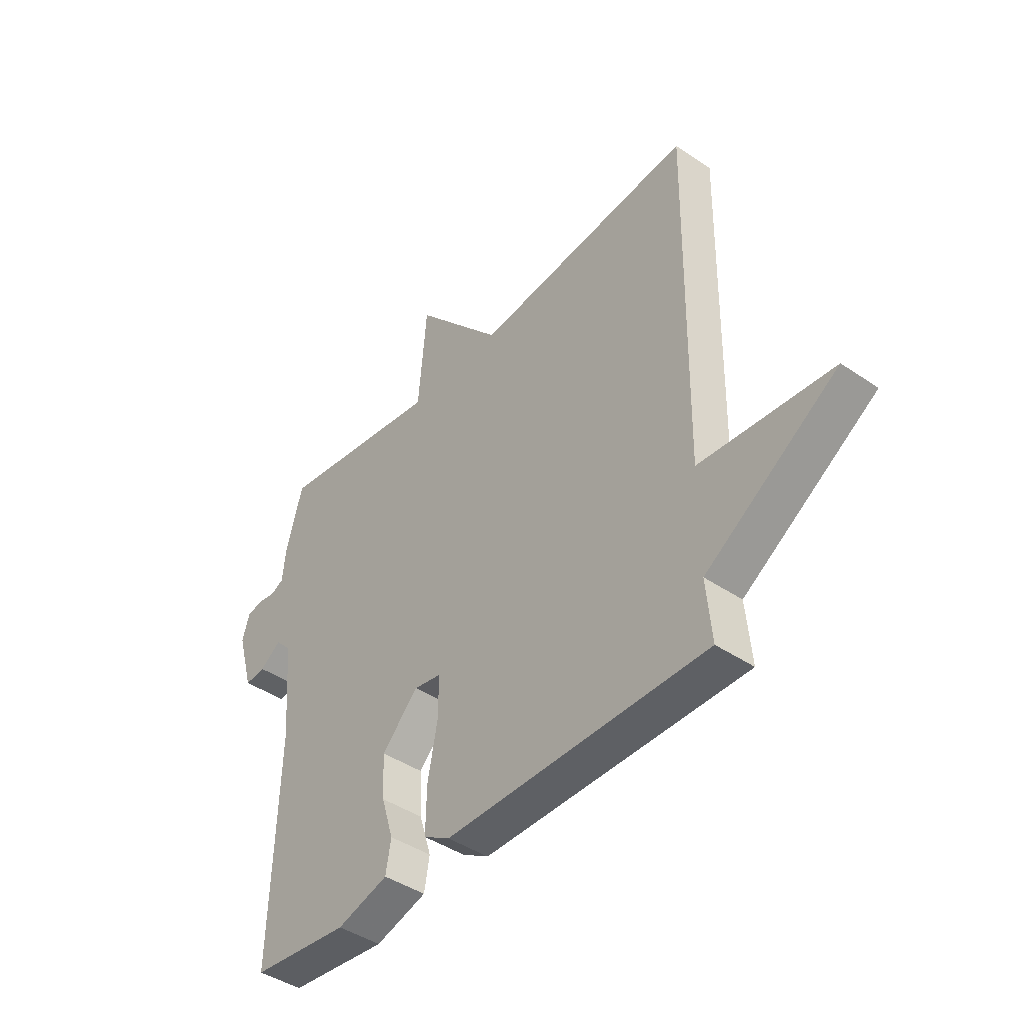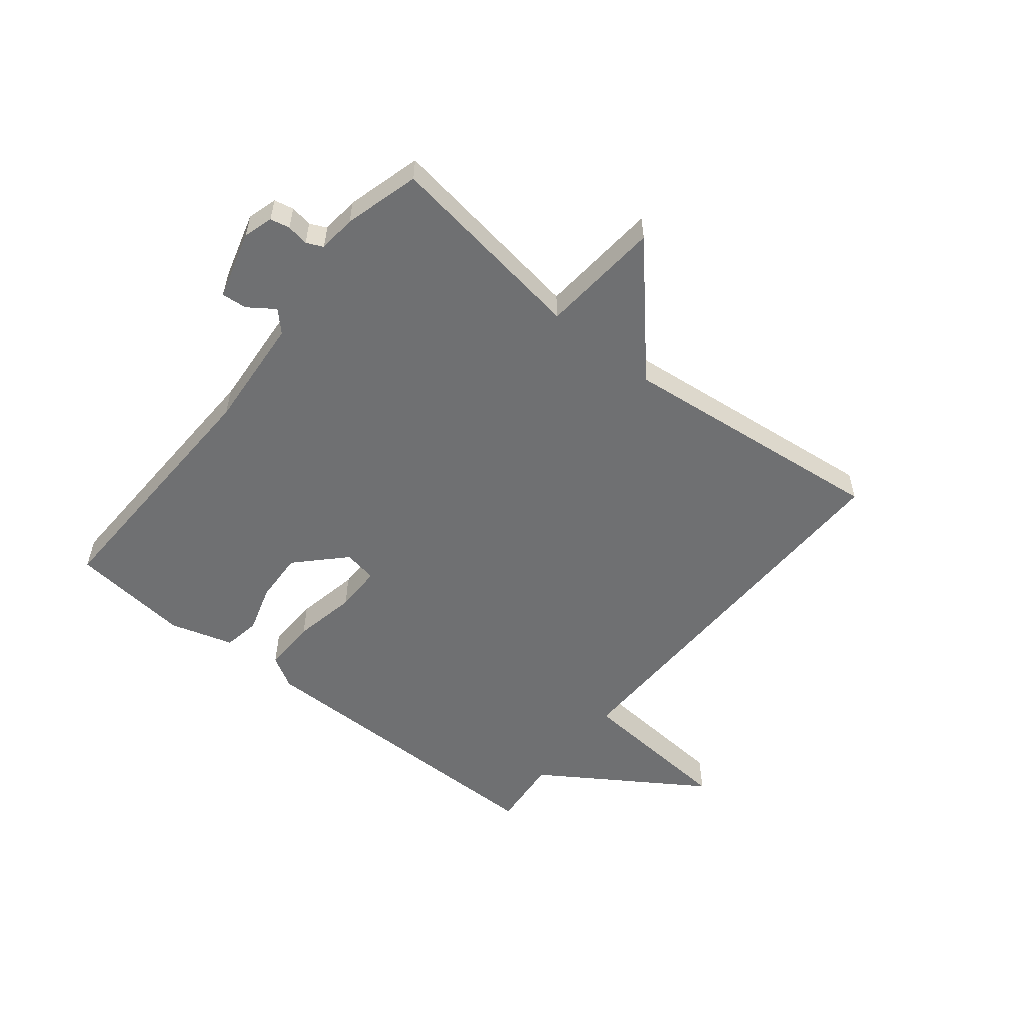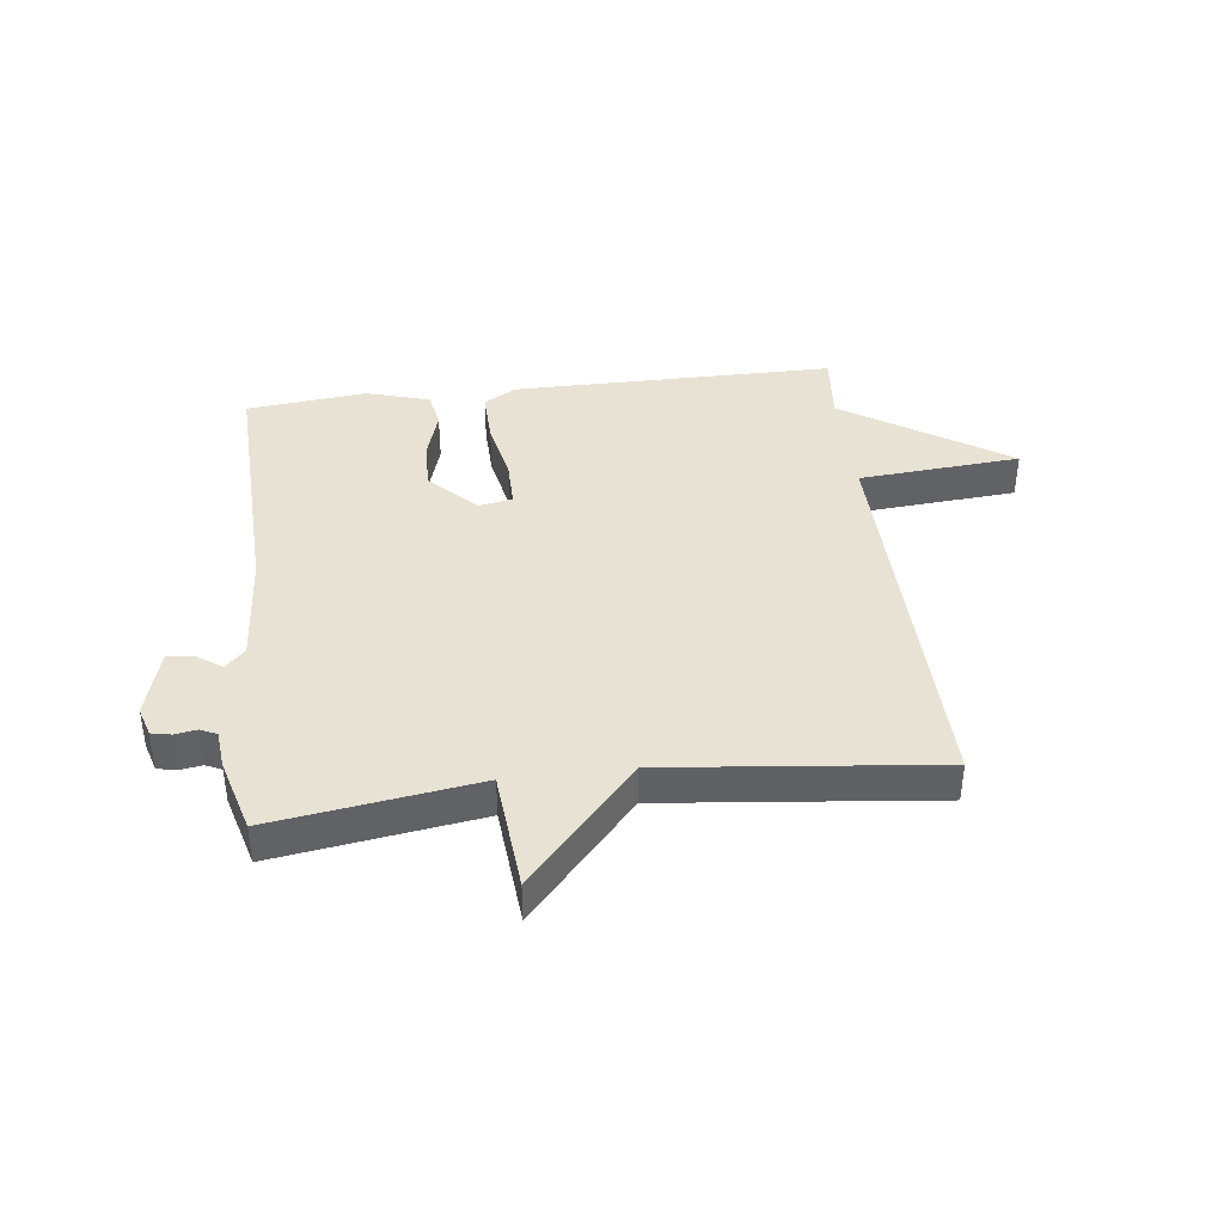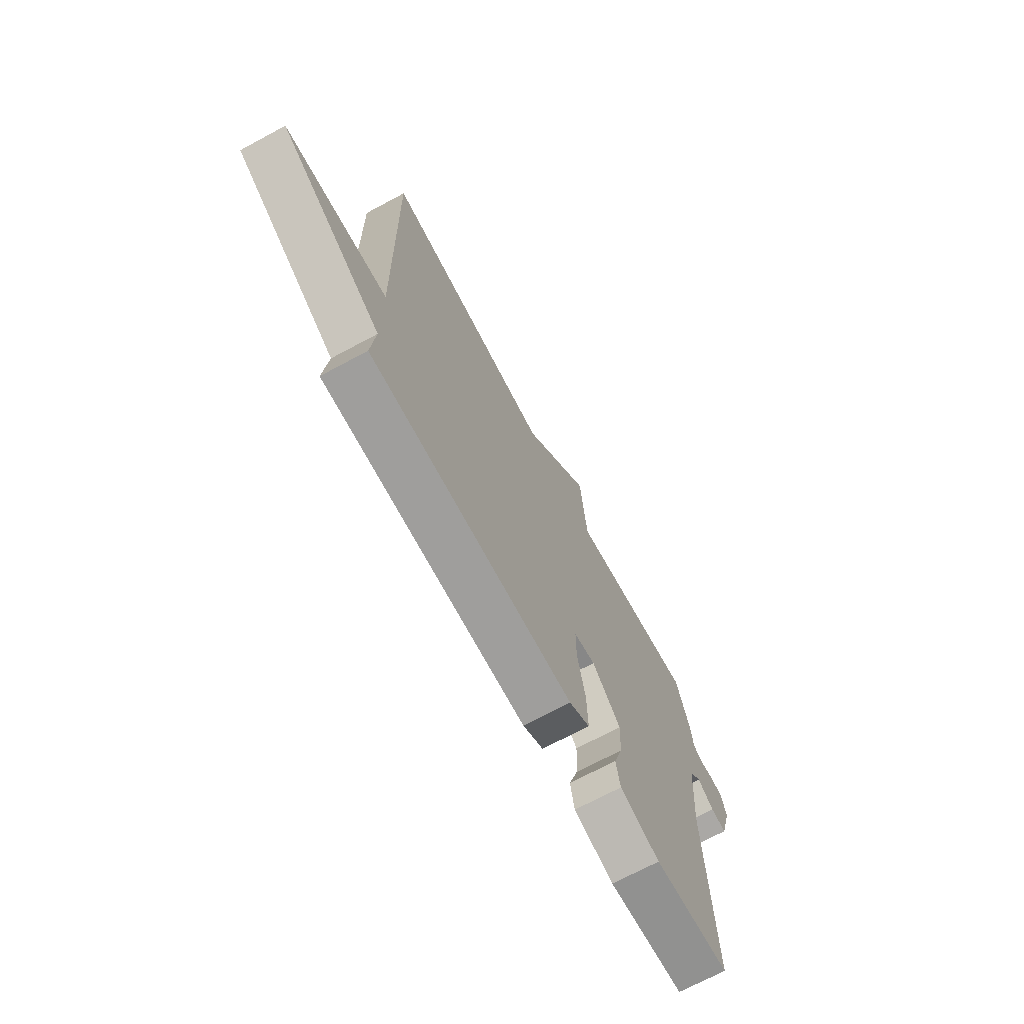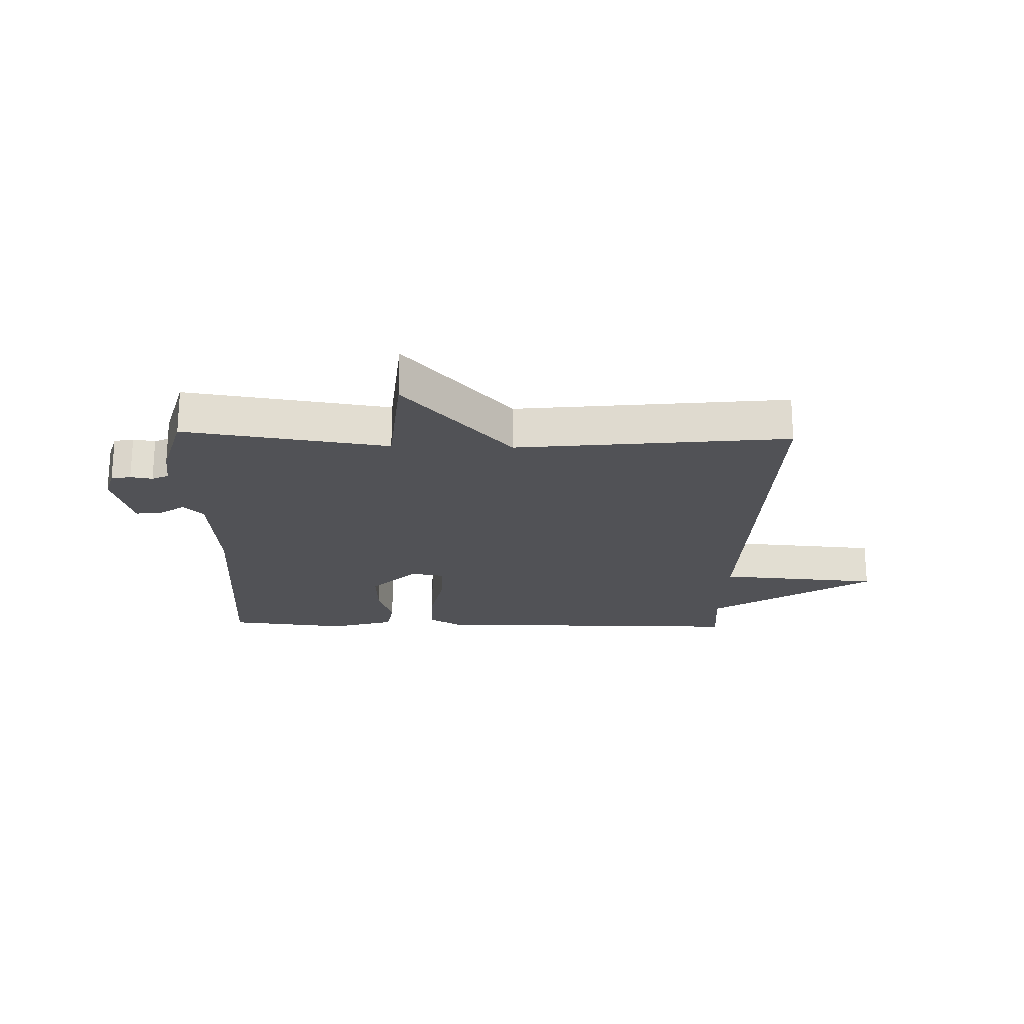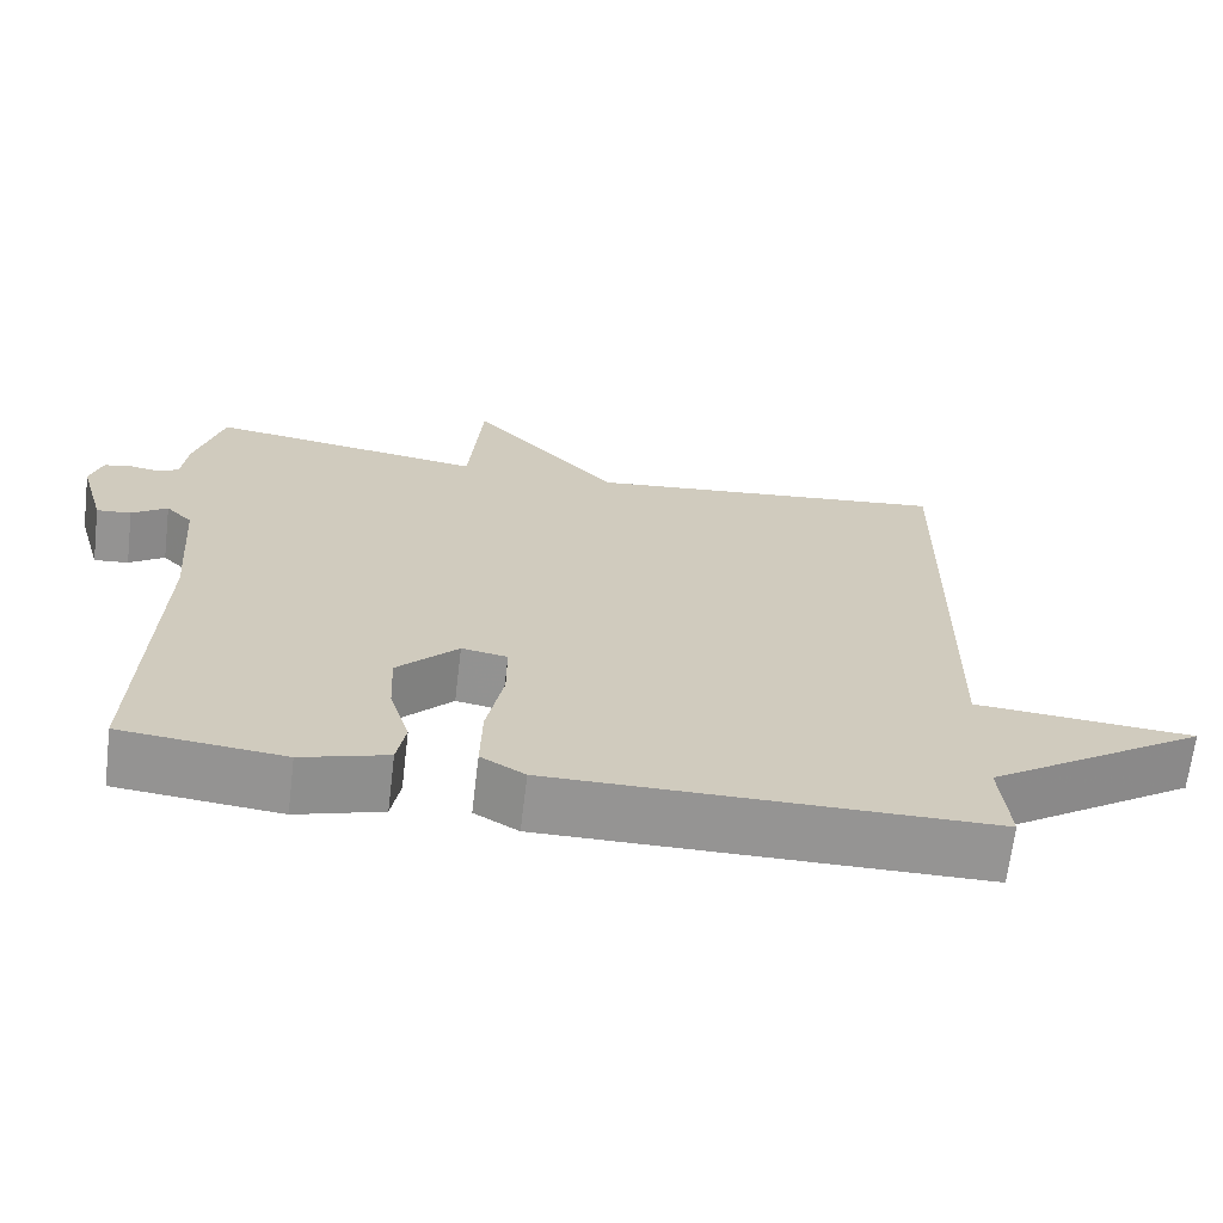
<metadata>
{"format":"obj","ext":"obj","renderer":"f3d","projection":"perspective","resolution":1024,"background":"white","views":[{"elev":-42.7,"azim":50.8,"up":"+Z"},{"elev":-54.9,"azim":-38.8,"up":"+Y"},{"elev":39.9,"azim":-7.0,"up":"+Y"},{"elev":-70.9,"azim":118.2,"up":"+Z"},{"elev":-21.2,"azim":-1.7,"up":"+Y"},{"elev":-67.1,"azim":-6.9,"up":"+Z"}]}
</metadata>
<code>
v 0.5 0.07 -0.5
v -0.043 0.07 -0.502
v -0.098 0.07 -0.47
v -0.096 0.07 -0.379
v -0.075 0.07 -0.272
v -0.075 0.07 -0.192
v -0.132 0.07 -0.182
v -0.208 0.07 -0.26
v -0.204 0.07 -0.346
v -0.179 0.07 -0.427
v -0.19 0.07 -0.489
v -0.297 0.07 -0.521
v -0.5 0.07 -0.5
v -0.486 0.07 -0.062
v -0.501 0.07 0.13
v -0.534 0.07 0.164
v -0.578 0.07 0.133
v -0.621 0.07 0.129
v -0.654 0.07 0.245
v -0.639 0.07 0.295
v -0.606 0.07 0.302
v -0.569 0.07 0.296
v -0.541 0.07 0.309
v -0.535 0.07 0.373
v -0.5 0.07 0.5
v -0.156 0.07 0.45
v -0.139 0.07 0.654
v 0.044 0.07 0.45
v 0.5 0.07 0.5
v 0.489 0.07 -0.18
v 0.762 0.07 -0.201
v 0.489 0.07 -0.38
v 0.5 0 -0.5
v -0.043 0 -0.502
v -0.098 0 -0.47
v -0.096 0 -0.379
v -0.075 0 -0.272
v -0.075 0 -0.192
v -0.132 0 -0.182
v -0.208 0 -0.26
v -0.204 0 -0.346
v -0.179 0 -0.427
v -0.19 0 -0.489
v -0.297 0 -0.521
v -0.5 0 -0.5
v -0.486 0 -0.062
v -0.501 0 0.13
v -0.534 0 0.164
v -0.578 0 0.133
v -0.621 0 0.129
v -0.654 0 0.245
v -0.639 0 0.295
v -0.606 0 0.302
v -0.569 0 0.296
v -0.541 0 0.309
v -0.535 0 0.373
v -0.5 0 0.5
v -0.156 0 0.45
v -0.139 0 0.654
v 0.044 0 0.45
v 0.5 0 0.5
v 0.489 0 -0.18
v 0.762 0 -0.201
v 0.489 0 -0.38
f 30 31 32
f 28 29 30
f 28 30 32
f 27 28 32
f 26 27 32
f 26 32 1
f 25 26 1
f 24 25 1
f 23 24 1
f 20 21 22
f 19 20 22
f 18 19 22
f 17 18 22
f 16 17 22
f 22 23 1
f 16 22 1
f 15 16 1
f 12 13 14
f 11 12 14
f 10 11 14
f 9 10 14
f 8 9 14 15
f 7 8 15
f 6 7 15
f 3 4 5
f 2 3 5
f 1 2 5
f 1 5 6
f 1 6 15
f 64 63 62
f 62 61 60
f 64 62 60
f 64 60 59
f 64 59 58
f 33 64 58
f 33 58 57
f 33 57 56
f 33 56 55
f 54 53 52
f 54 52 51
f 54 51 50
f 54 50 49
f 54 49 48
f 33 55 54
f 33 54 48
f 33 48 47
f 46 45 44
f 46 44 43
f 46 43 42
f 46 42 41
f 47 46 41 40
f 47 40 39
f 47 39 38
f 37 36 35
f 37 35 34
f 37 34 33
f 38 37 33
f 47 38 33
f 1 33 34 2
f 2 34 35 3
f 3 35 36 4
f 4 36 37 5
f 5 37 38 6
f 6 38 39 7
f 7 39 40 8
f 8 40 41 9
f 9 41 42 10
f 10 42 43 11
f 11 43 44 12
f 12 44 45 13
f 13 45 46 14
f 14 46 47 15
f 15 47 48 16
f 16 48 49 17
f 17 49 50 18
f 18 50 51 19
f 19 51 52 20
f 20 52 53 21
f 21 53 54 22
f 22 54 55 23
f 23 55 56 24
f 24 56 57 25
f 25 57 58 26
f 26 58 59 27
f 27 59 60 28
f 28 60 61 29
f 29 61 62 30
f 30 62 63 31
f 31 63 64 32
f 32 64 33 1

</code>
